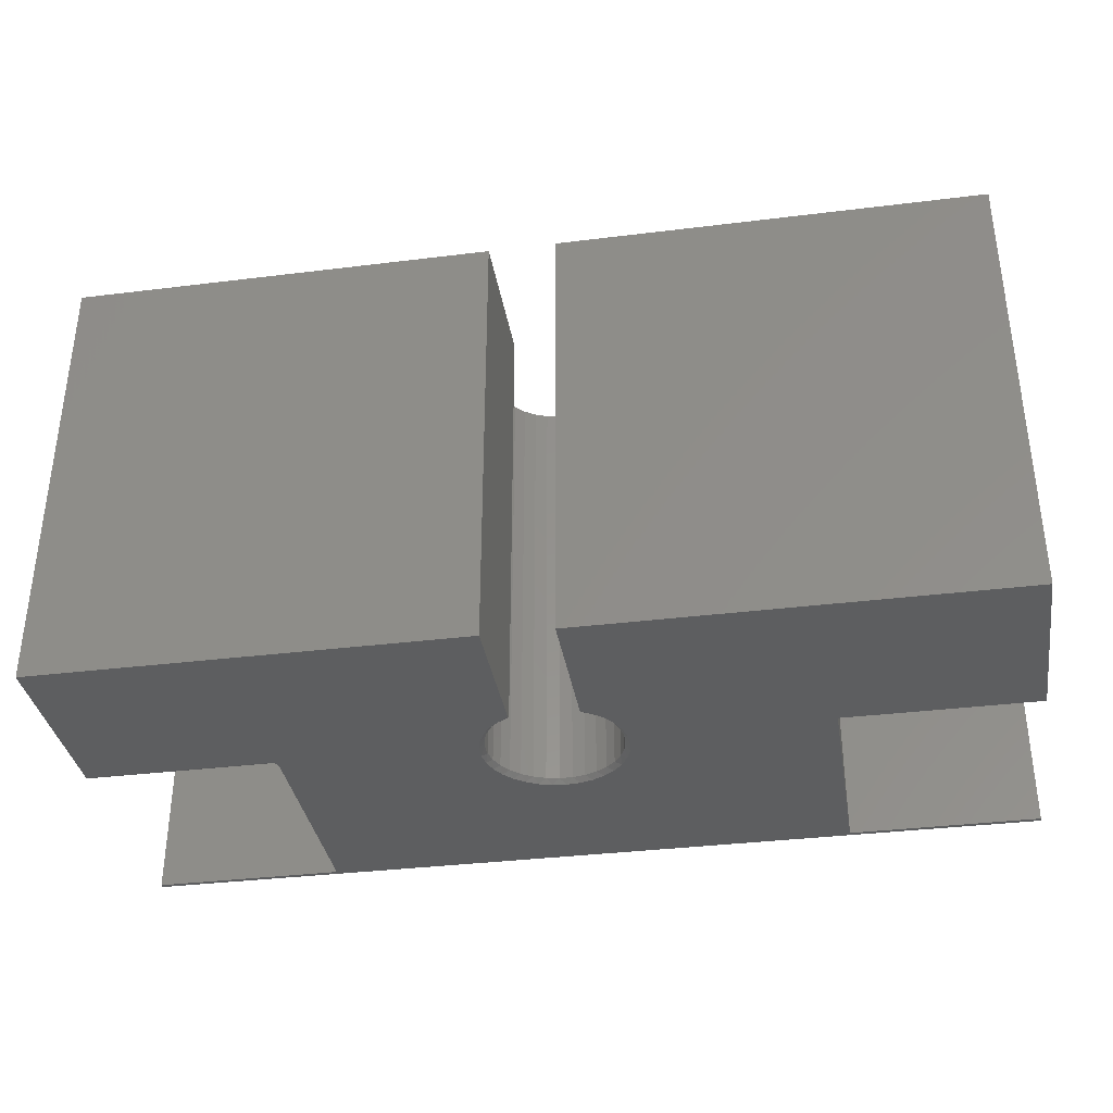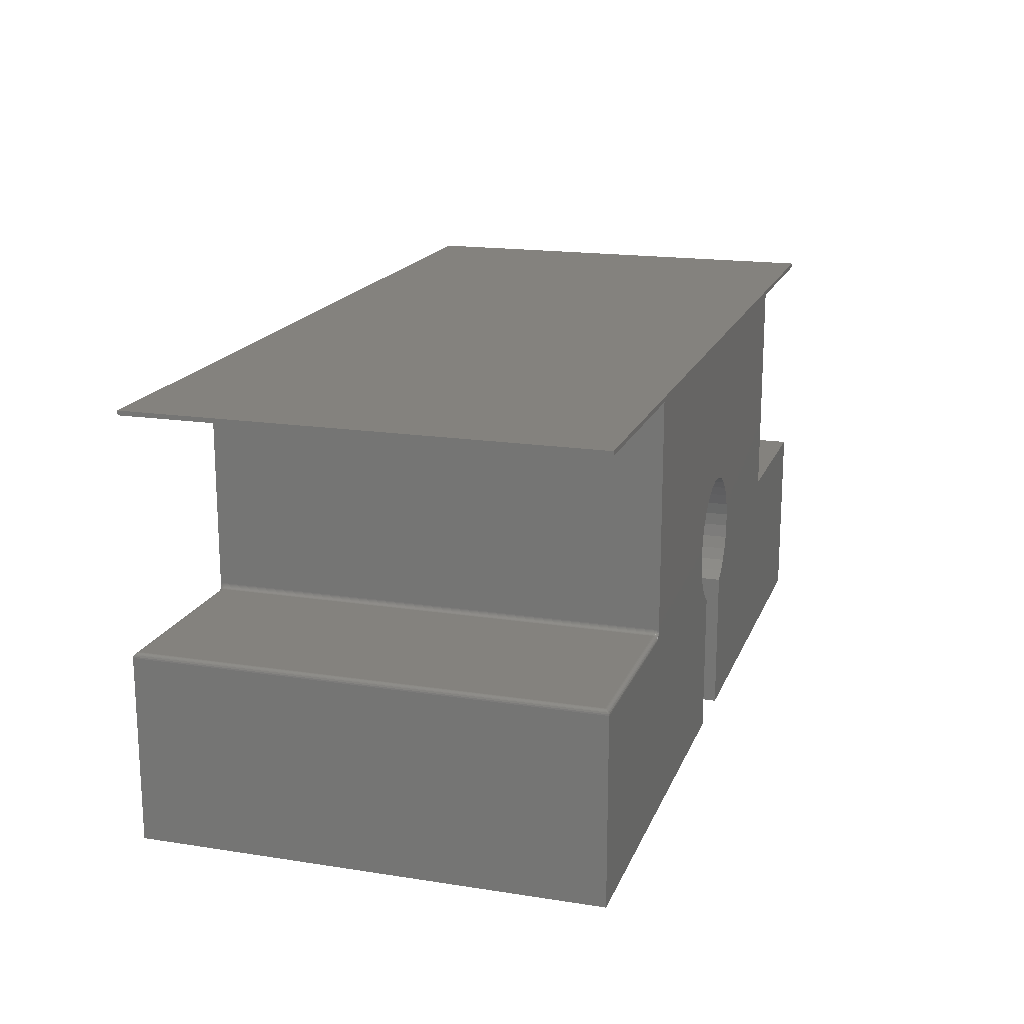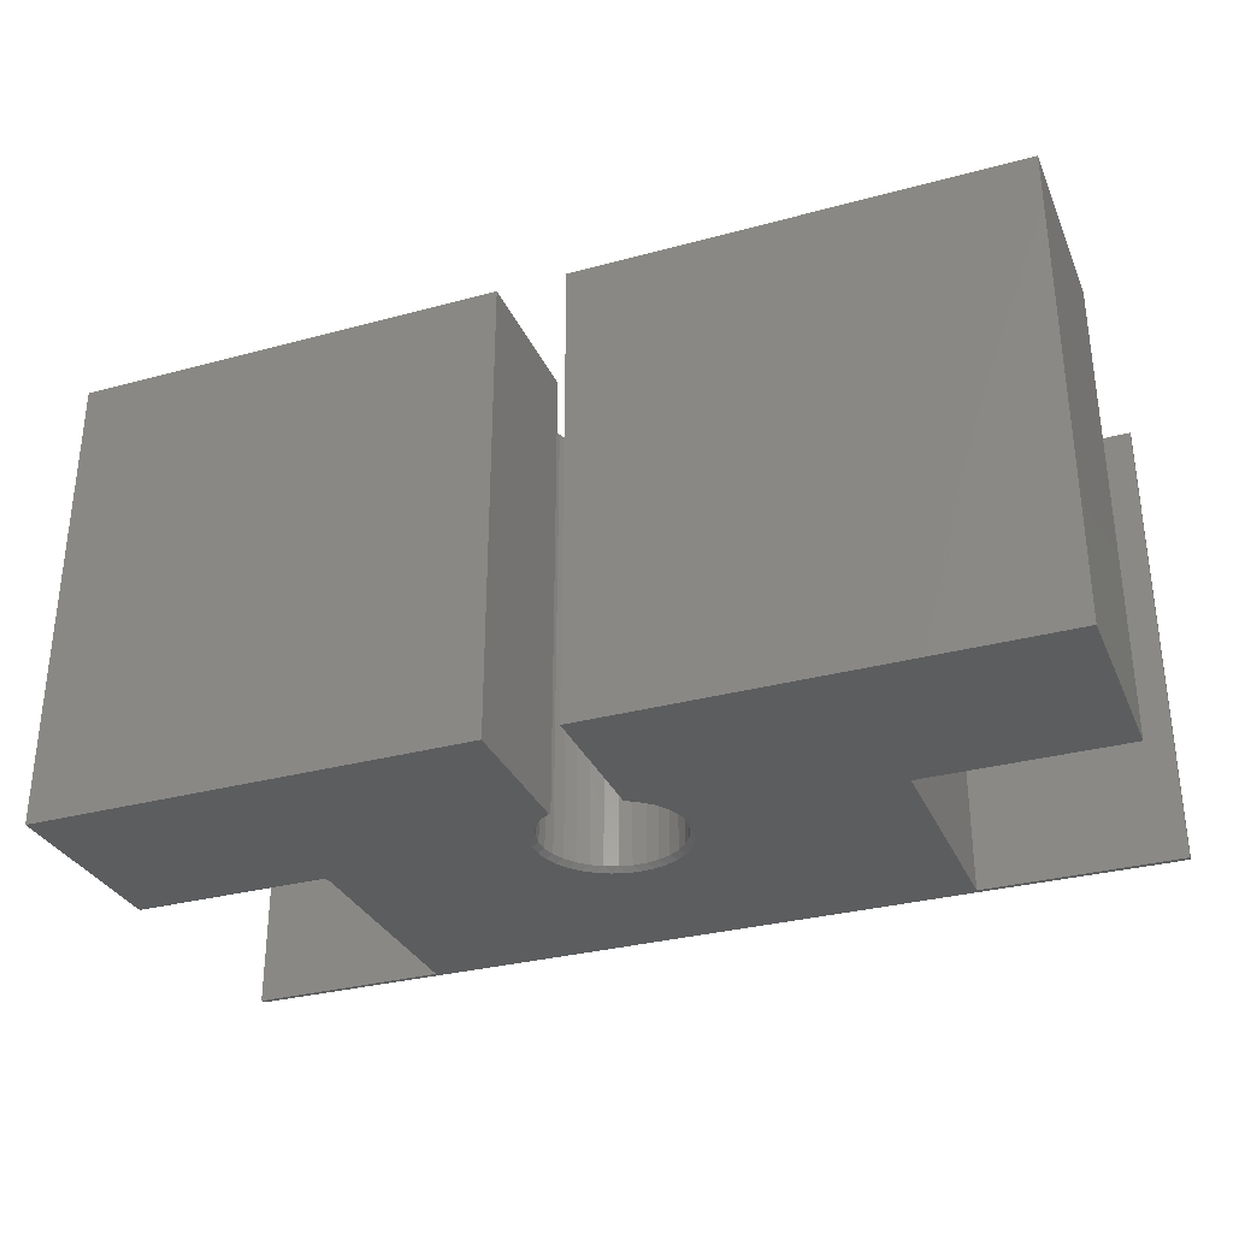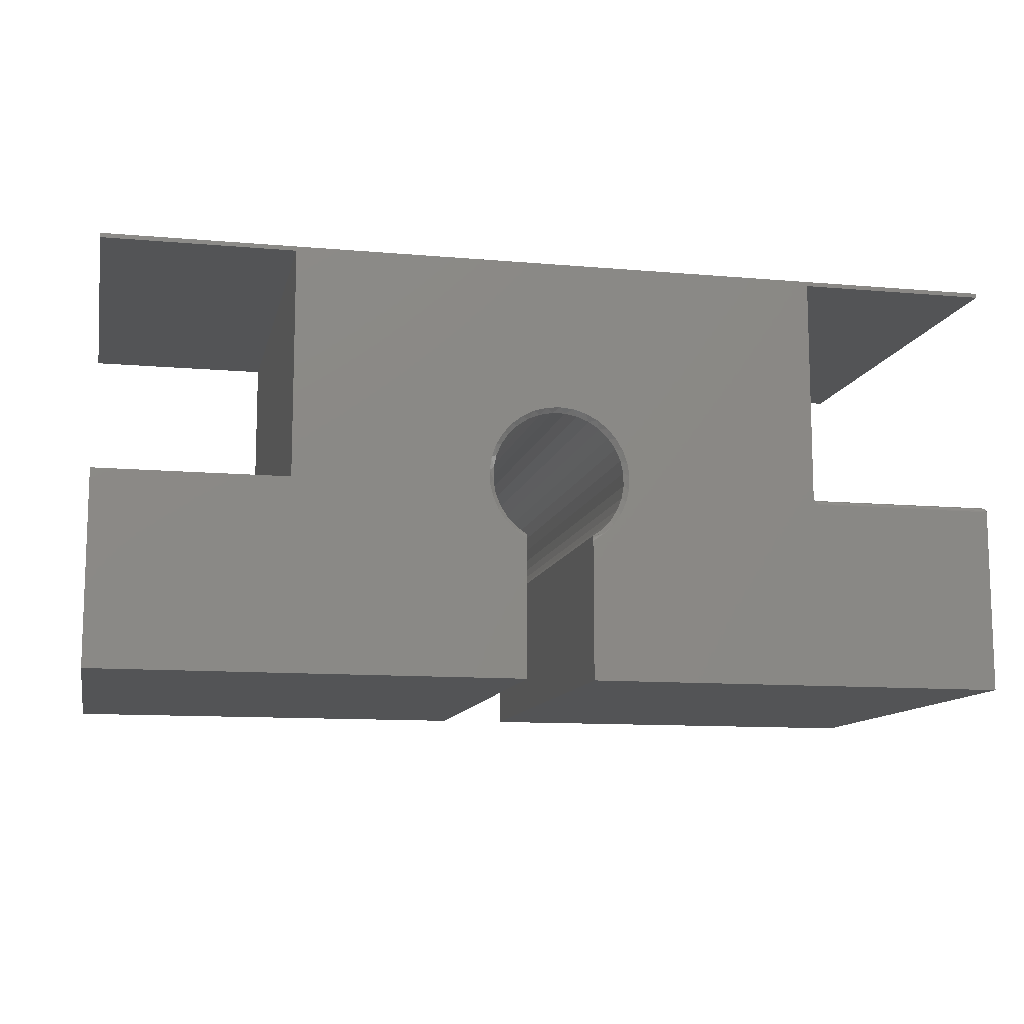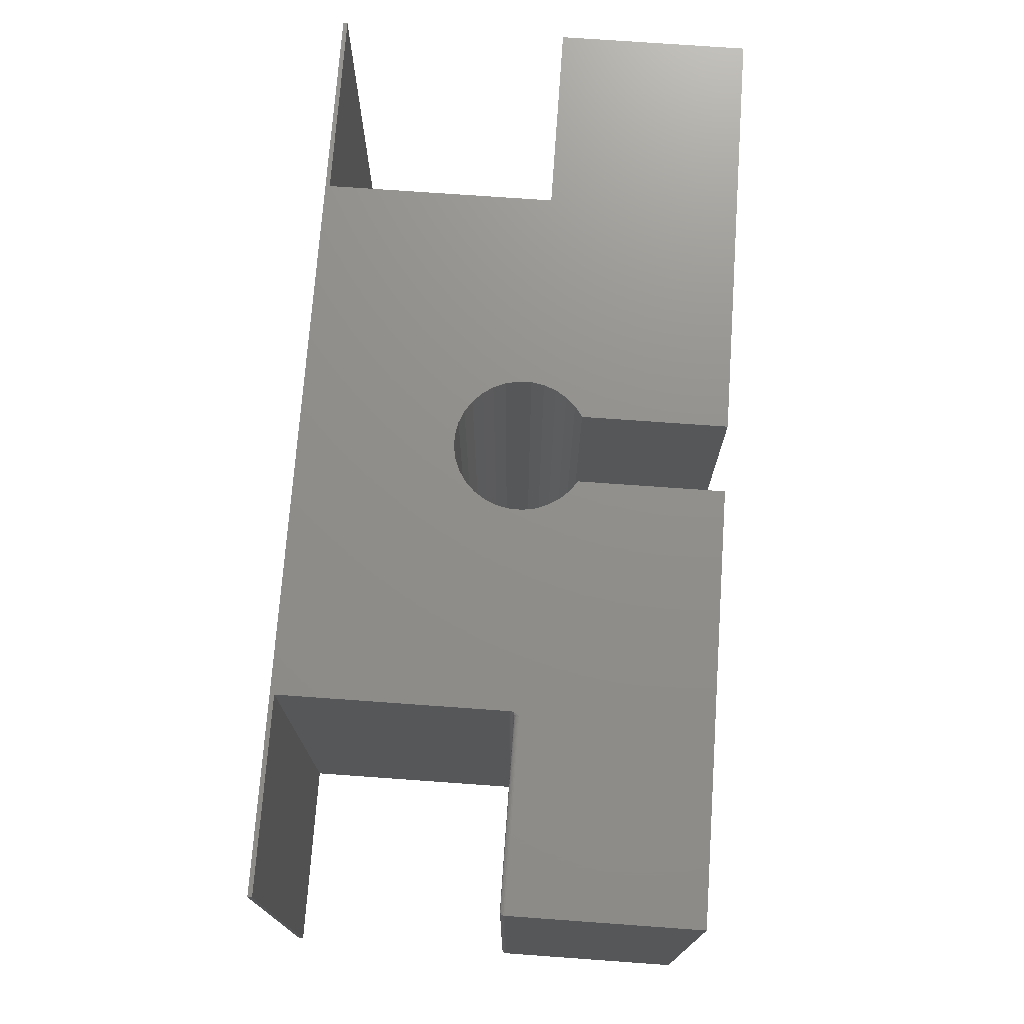
<metadata>
{"format":"stl","ext":"stl","renderer":"f3d","projection":"perspective","resolution":1024,"background":"white","views":[{"elev":-35.3,"azim":-170.7,"up":"+Y"},{"elev":17.5,"azim":107.1,"up":"+Z"},{"elev":-31.5,"azim":-159.0,"up":"+Y"},{"elev":-11.4,"azim":-12.1,"up":"+Z"},{"elev":73.0,"azim":94.1,"up":"+Y"}]}
</metadata>
<code>
# stl→obj: 234 verts, 464 faces
v 0.7422 -0.7422 -0.03125
v 0.4453 -0.7437 -0.0314
v 0.7434 -0.7434 -0.03135
v 0.4453 -0.7422 -0.03125
v 0.7497 -0.7497 -0.03687
v 0.7486 -0.7486 -0.03459
v 0.4453 -0.7494 -0.03607
v 0.4453 -0.7487 -0.03472
v 0.7468 -0.7468 -0.03279
v 0.7458 -0.7458 -0.03213
v 0.7446 -0.7446 -0.03164
v 0.4453 -0.7465 -0.03257
v 0.4453 -0.7452 -0.03184
v 0.4453 -0.75 -0.03906
v 0.75 -0.75 -0.03906
v 0.4453 -0.7498 -0.03754
v 0.4453 -0.7477 -0.03354
v 0.7478 -0.7478 -0.03362
v 0.4453 -0.007812 -0.03125
v 0.7434 -0.006571 -0.03135
v 0.4453 -0.006288 -0.0314
v 0.7422 -0.007812 -0.03125
v 0.7446 -0.005364 -0.03164
v 0.7458 -0.004218 -0.03213
v 0.4453 -0.004823 -0.03184
v 0.7468 -0.003156 -0.03279
v 0.4453 -0.003472 -0.03257
v 0.4453 -0.001317 -0.03472
v 0.7497 -0.0003152 -0.03687
v 0.4453 -0.0005947 -0.03607
v 0.4453 -0.002288 -0.03354
v 0.7478 -0.00221 -0.03362
v 0.7486 -0.001405 -0.03459
v 0.75 1.834e-16 -0.03906
v 0.4453 1.496e-16 -0.03906
v 0.4453 -0.0001501 -0.03754
v 0.4375 -0.75 0.3438
v 0.4375 -0.75 -0.02553
v 0.4375 -0.7475 -0.02438
v 0.4375 -0.7449 -0.02367
v 0.4375 -0.7422 -0.02344
v 0.4375 -0.007812 -0.02344
v 0.4375 0 0.3438
v 0.4375 -0.005099 -0.02367
v 0.4375 -0.002468 -0.02438
v 0.4375 0 -0.02553
v 0.05526 8.94e-17 -0.3438
v 0.05526 1.017e-16 -0.1227
v 0.75 1.665e-16 -0.3438
v -0.4382 0 -0.03125
v -0.4382 0 0.3438
v -0.109 9.964e-17 0.0009017
v -0.1094 9.842e-17 -0.02031
v -0.1058 9.766e-17 -0.04121
v -0.75 1.735e-17 -0.03125
v 0.1094 1.227e-16 -0.02031
v 0.109 1.238e-16 0.0009017
v 0.1044 1.245e-16 0.02163
v 0.096 1.246e-16 0.04109
v 0.08398 1.243e-16 0.05857
v 0.06881 1.234e-16 0.07341
v 0.05107 1.221e-16 0.08505
v 0.03143 1.203e-16 0.09307
v 0.01061 1.183e-16 0.09715
v -0.01061 1.159e-16 0.09715
v -0.03143 1.134e-16 0.09307
v -0.05107 1.107e-16 0.08505
v -0.06881 1.081e-16 0.07341
v -0.08398 1.056e-16 0.05857
v -0.096 1.033e-16 0.04109
v -0.1044 1.013e-16 0.02163
v 0.75 2.051e-16 0.351
v 0.75 2.047e-16 0.3438
v -0.75 3.816e-17 0.3438
v -0.75 3.857e-17 0.351
v -0.09823 9.74e-17 -0.06103
v -0.08698 9.765e-17 -0.07902
v -0.07248 9.84e-17 -0.0945
v -0.05526 9.028e-17 -0.1069
v -0.05526 7.713e-17 -0.3438
v -0.75 0 -0.3438
v 0.05526 1.119e-16 -0.1069
v 0.07248 1.145e-16 -0.0945
v 0.08698 1.17e-16 -0.07902
v 0.09823 1.192e-16 -0.06103
v 0.1058 1.212e-16 -0.04121
v 0.4376 1.494e-16 -0.02694
v 0.4379 1.494e-16 -0.02836
v 0.4383 1.494e-16 -0.02977
v 0.4397 1.494e-16 -0.03251
v 0.4427 1.495e-16 -0.03635
v 0.1165 -0.75 -0.02782
v 0.4379 -0.75 -0.02836
v 0.4376 -0.75 -0.02694
v 0.0808 -0.75 0.07331
v 0.09544 -0.75 0.05656
v 0.1067 -0.75 0.03736
v 0.1141 -0.75 0.01639
v 0.1174 -0.75 -0.005596
v -0.4382 -0.75 -0.03125
v -0.75 -0.75 -0.03125
v -0.1115 -0.75 -0.04947
v -0.1165 -0.75 -0.02782
v -0.1174 -0.75 -0.005596
v -0.4382 -0.75 0.3438
v -0.1141 -0.75 0.01639
v -0.1067 -0.75 0.03736
v -0.09544 -0.75 0.05656
v -0.0808 -0.75 0.07331
v -0.06328 -0.75 0.08699
v -0.04348 -0.75 0.09714
v -0.02214 -0.75 0.1034
v 2.751e-17 -0.75 0.1055
v 0.75 -0.75 0.351
v -0.75 -0.75 0.351
v -0.75 -0.75 0.3438
v 0.75 -0.75 0.3438
v -0.75 -0.75 -0.3438
v -0.05526 -0.75 -0.3438
v -0.05526 -0.75 -0.1159
v -0.07381 -0.75 -0.1036
v -0.08972 -0.75 -0.08805
v -0.1024 -0.75 -0.06979
v 0.02214 -0.75 0.1034
v 0.04348 -0.75 0.09714
v 0.06328 -0.75 0.08699
v 0.1115 -0.75 -0.04947
v 0.1024 -0.75 -0.06979
v 0.4406 -0.75 -0.03383
v 0.4389 -0.75 -0.03116
v 0.4383 -0.75 -0.02977
v 0.08972 -0.75 -0.08805
v 0.07381 -0.75 -0.1036
v 0.05526 -0.75 -0.1159
v 0.05526 -0.75 -0.1227
v 0.05526 -0.75 -0.3438
v 0.75 -0.75 -0.3438
v 0.4438 -0.000456 -0.03602
v 0.4388 -0.001543 -0.02968
v 0.4398 -0.002201 -0.03066
v 0.441 -0.002741 -0.03147
v 0.4423 -0.003142 -0.03207
v 0.4438 -0.003389 -0.03244
v 0.4398 -0.007812 -0.02896
v 0.4388 -0.005611 -0.02799
v 0.4388 -0.007812 -0.02778
v 0.4381 -0.005347 -0.02667
v 0.4381 -0.007812 -0.02643
v 0.4377 -0.005062 -0.02523
v 0.4377 -0.007812 -0.02496
v 0.4398 -0.005842 -0.02916
v 0.441 -0.007812 -0.02993
v 0.441 -0.006031 -0.03011
v 0.4423 -0.007812 -0.03066
v 0.4423 -0.006172 -0.03082
v 0.4438 -0.007812 -0.0311
v 0.4438 -0.006259 -0.03125
v 0.4398 -0.003947 -0.02973
v 0.4388 -0.003494 -0.02864
v 0.4381 -0.002977 -0.02739
v 0.4377 -0.002416 -0.02604
v 0.441 -0.004319 -0.03063
v 0.4423 -0.004595 -0.0313
v 0.4438 -0.004765 -0.03171
v 0.4388 -0.7485 -0.02968
v 0.4398 -0.7493 -0.03192
v 0.4438 -0.7488 -0.03464
v 0.4423 -0.7492 -0.03439
v 0.4398 -0.7442 -0.02916
v 0.4388 -0.7422 -0.02778
v 0.4388 -0.7444 -0.02799
v 0.4381 -0.7422 -0.02643
v 0.4381 -0.7447 -0.02667
v 0.4377 -0.7422 -0.02496
v 0.4377 -0.7449 -0.02523
v 0.4398 -0.7422 -0.02896
v 0.441 -0.744 -0.03011
v 0.441 -0.7422 -0.02993
v 0.4423 -0.7438 -0.03082
v 0.4423 -0.7422 -0.03066
v 0.4438 -0.7437 -0.03125
v 0.4438 -0.7422 -0.0311
v 0.4398 -0.7461 -0.02973
v 0.4388 -0.7465 -0.02864
v 0.4381 -0.747 -0.02739
v 0.4377 -0.7476 -0.02604
v 0.441 -0.7457 -0.03063
v 0.4423 -0.7454 -0.0313
v 0.4438 -0.7452 -0.03171
v 0.4398 -0.7478 -0.03066
v 0.441 -0.7473 -0.03147
v 0.4423 -0.7469 -0.03207
v 0.4438 -0.7466 -0.03244
v 0.441 -0.7486 -0.03261
v 0.4423 -0.7481 -0.03312
v 0.4438 -0.7478 -0.03343
v 0.05526 -0.7422 -0.1069
v 0.07349 -0.7498 -0.1019
v 0.07248 -0.7422 -0.0945
v 0.05526 -0.7446 -0.1074
v 0.05526 -0.7496 -0.1131
v -0.05526 -0.7422 -0.1069
v -0.07349 -0.7498 -0.1019
v -0.05526 -0.7446 -0.1074
v -0.07248 -0.7422 -0.0945
v 0.05526 -0.7468 -0.1086
v 0.08698 -0.7422 -0.07902
v 0.09823 -0.7422 -0.06103
v 0.1058 -0.7422 -0.04121
v 0.1094 -0.7422 -0.02031
v 0.109 -0.7422 0.0009017
v 0.1044 -0.7422 0.02163
v 0.096 -0.7422 0.04109
v 0.08398 -0.7422 0.05857
v 0.05107 -0.7422 0.08505
v 0.06881 -0.7422 0.07341
v 0.03143 -0.7422 0.09307
v 0.01061 -0.7422 0.09715
v -0.01061 -0.7422 0.09715
v -0.03143 -0.7422 0.09307
v -0.05107 -0.7422 0.08505
v -0.06881 -0.7422 0.07341
v -0.08398 -0.7422 0.05857
v -0.096 -0.7422 0.04109
v -0.1044 -0.7422 0.02163
v -0.109 -0.7422 0.0009017
v -0.1094 -0.7422 -0.02031
v -0.1058 -0.7422 -0.04121
v -0.09823 -0.7422 -0.06103
v -0.08698 -0.7422 -0.07902
v -0.05526 -0.7468 -0.1086
v -0.05526 -0.7485 -0.1106
v -0.05526 -0.7496 -0.1131
v 0.05526 -0.7485 -0.1106
f 1 2 3
f 1 4 2
f 5 6 7
f 7 6 8
f 9 10 11
f 12 11 13
f 13 11 3
f 13 3 2
f 14 15 16
f 16 15 5
f 16 5 7
f 8 6 17
f 17 6 18
f 17 18 12
f 12 18 9
f 12 9 11
f 19 20 21
f 19 22 20
f 21 20 23
f 21 23 24
f 21 24 25
f 25 24 26
f 25 26 27
f 28 29 30
f 27 26 31
f 31 26 32
f 31 32 28
f 28 32 33
f 28 33 29
f 34 35 29
f 29 35 36
f 29 36 30
f 4 1 19
f 19 1 22
f 37 38 39
f 37 39 40
f 37 40 41
f 37 41 42
f 43 37 42
f 43 42 44
f 43 44 45
f 43 45 46
f 47 48 49
f 50 51 52
f 50 52 53
f 50 53 54
f 50 54 55
f 43 46 56
f 43 56 57
f 43 57 58
f 43 58 59
f 43 59 60
f 43 60 61
f 43 61 62
f 43 62 63
f 43 63 64
f 43 64 65
f 51 43 65
f 51 65 66
f 51 66 67
f 51 67 68
f 51 68 69
f 51 69 70
f 51 70 71
f 51 71 52
f 72 73 43
f 72 43 51
f 72 51 74
f 72 74 75
f 55 54 76
f 55 76 77
f 55 77 78
f 55 78 79
f 55 79 80
f 55 80 81
f 34 49 48
f 34 48 82
f 34 82 83
f 34 83 84
f 34 84 85
f 34 85 86
f 86 56 46
f 86 46 87
f 86 87 88
f 86 88 89
f 86 89 90
f 86 90 91
f 86 91 35
f 86 35 34
f 92 93 94
f 38 95 96
f 38 96 97
f 38 97 98
f 38 98 99
f 38 99 92
f 38 92 94
f 100 101 102
f 100 102 103
f 100 103 104
f 100 104 105
f 105 104 106
f 105 106 107
f 105 107 108
f 105 108 109
f 105 109 110
f 105 110 111
f 105 111 112
f 105 112 113
f 105 113 37
f 114 115 116
f 114 116 105
f 114 105 37
f 114 37 117
f 101 118 119
f 101 119 120
f 101 120 121
f 101 121 122
f 101 122 123
f 101 123 102
f 37 113 124
f 37 124 125
f 37 125 126
f 37 126 95
f 37 95 38
f 127 128 15
f 127 15 14
f 127 14 129
f 127 129 130
f 127 130 131
f 127 131 93
f 127 93 92
f 15 128 132
f 15 132 133
f 15 133 134
f 15 134 135
f 15 135 136
f 15 136 137
f 91 138 35
f 138 36 35
f 90 31 28
f 28 91 90
f 89 139 140
f 89 140 141
f 31 89 141
f 31 90 89
f 30 36 138
f 138 91 28
f 30 138 28
f 89 88 139
f 31 141 142
f 31 142 143
f 27 31 143
f 144 145 146
f 146 145 147
f 146 147 148
f 148 147 149
f 148 149 150
f 150 149 44
f 150 44 42
f 145 144 151
f 151 144 152
f 151 152 153
f 153 152 154
f 153 154 155
f 155 154 156
f 155 156 157
f 157 156 19
f 157 19 21
f 158 139 159
f 159 139 88
f 159 88 160
f 160 88 87
f 160 87 161
f 161 87 46
f 161 46 45
f 139 158 140
f 140 158 162
f 140 162 141
f 141 162 163
f 141 163 142
f 142 163 164
f 142 164 143
f 143 164 25
f 143 25 27
f 151 159 145
f 145 159 160
f 145 160 147
f 147 160 161
f 147 161 149
f 149 161 45
f 149 45 44
f 159 151 158
f 158 151 153
f 158 153 162
f 162 153 155
f 162 155 163
f 163 155 157
f 163 157 164
f 164 157 21
f 164 21 25
f 16 129 14
f 165 93 131
f 166 130 129
f 7 8 167
f 7 167 168
f 7 168 129
f 7 129 16
f 169 170 171
f 171 170 172
f 171 172 173
f 173 172 174
f 173 174 175
f 175 174 41
f 175 41 40
f 170 169 176
f 176 169 177
f 176 177 178
f 178 177 179
f 178 179 180
f 180 179 181
f 180 181 182
f 182 181 2
f 182 2 4
f 183 171 184
f 184 171 173
f 184 173 185
f 185 173 175
f 185 175 186
f 186 175 40
f 186 40 39
f 171 183 169
f 169 183 187
f 169 187 177
f 177 187 188
f 177 188 179
f 179 188 189
f 179 189 181
f 181 189 13
f 181 13 2
f 190 184 165
f 165 184 185
f 165 185 93
f 93 185 186
f 93 186 94
f 94 186 39
f 94 39 38
f 184 190 183
f 183 190 191
f 183 191 187
f 187 191 192
f 187 192 188
f 188 192 193
f 188 193 189
f 189 193 12
f 189 12 13
f 131 130 165
f 165 130 166
f 165 166 190
f 190 166 194
f 190 194 191
f 191 194 195
f 191 195 192
f 192 195 196
f 192 196 193
f 193 196 17
f 193 17 12
f 166 129 194
f 194 129 168
f 194 168 195
f 195 168 167
f 195 167 196
f 196 167 8
f 196 8 17
f 176 146 170
f 170 146 148
f 170 148 172
f 172 148 150
f 172 150 174
f 174 150 42
f 174 42 41
f 146 176 144
f 144 176 178
f 144 178 152
f 152 178 180
f 152 180 154
f 154 180 182
f 154 182 156
f 156 182 4
f 156 4 19
f 117 37 73
f 73 37 43
f 49 34 137
f 137 34 15
f 197 198 199
f 197 200 198
f 134 198 201
f 134 133 198
f 202 203 204
f 202 205 203
f 198 200 206
f 207 132 128
f 207 199 132
f 132 199 198
f 132 198 133
f 208 128 127
f 208 207 128
f 209 127 92
f 209 208 127
f 210 92 99
f 210 209 92
f 211 99 98
f 211 210 99
f 212 98 97
f 212 211 98
f 213 97 96
f 213 212 97
f 214 96 95
f 214 213 96
f 126 215 216
f 126 216 95
f 216 214 95
f 125 217 215
f 125 215 126
f 124 218 217
f 124 217 125
f 113 219 218
f 113 218 124
f 112 220 219
f 112 219 113
f 111 221 220
f 111 220 112
f 110 222 221
f 110 221 111
f 109 223 222
f 109 222 110
f 108 224 223
f 108 223 109
f 107 225 224
f 107 224 108
f 106 226 225
f 106 225 107
f 104 227 226
f 104 226 106
f 103 228 227
f 103 227 104
f 102 229 228
f 102 228 103
f 123 230 229
f 123 229 102
f 122 203 205
f 205 230 122
f 122 230 123
f 203 231 204
f 232 231 203
f 232 203 233
f 233 203 121
f 120 233 121
f 198 206 234
f 198 234 201
f 203 122 121
f 65 220 66
f 66 220 221
f 66 221 67
f 67 221 222
f 67 222 68
f 68 222 223
f 68 223 69
f 69 223 224
f 69 224 70
f 70 224 225
f 70 225 71
f 71 225 226
f 71 226 52
f 52 226 227
f 52 227 53
f 53 227 228
f 53 228 54
f 54 228 229
f 54 229 76
f 76 229 230
f 76 230 77
f 77 230 205
f 77 205 78
f 78 205 202
f 78 202 79
f 220 65 219
f 219 65 64
f 219 64 218
f 218 64 63
f 218 63 217
f 217 63 62
f 217 62 215
f 215 62 61
f 215 61 216
f 216 61 60
f 216 60 214
f 214 60 59
f 214 59 213
f 213 59 58
f 213 58 212
f 212 58 57
f 212 57 211
f 211 57 56
f 211 56 210
f 210 56 86
f 210 86 209
f 209 86 85
f 209 85 208
f 208 85 84
f 208 84 207
f 207 84 83
f 207 83 199
f 199 83 82
f 199 82 197
f 22 3 20
f 22 1 3
f 5 33 6
f 33 32 6
f 6 32 18
f 32 26 18
f 18 26 9
f 26 24 9
f 9 24 10
f 24 23 10
f 10 23 11
f 23 20 11
f 11 20 3
f 15 34 5
f 5 34 29
f 5 29 33
f 73 72 117
f 117 72 114
f 75 74 115
f 115 74 116
f 55 81 101
f 101 81 118
f 105 116 51
f 51 116 74
f 100 105 50
f 50 105 51
f 101 100 55
f 55 100 50
f 134 201 234
f 200 234 206
f 135 134 234
f 135 234 200
f 135 200 197
f 135 197 82
f 135 82 48
f 120 231 233
f 231 232 233
f 119 80 79
f 119 79 202
f 119 202 204
f 119 204 231
f 119 231 120
f 114 72 115
f 115 72 75
f 136 47 137
f 137 47 49
f 48 47 135
f 135 47 136
f 118 81 119
f 119 81 80

</code>
